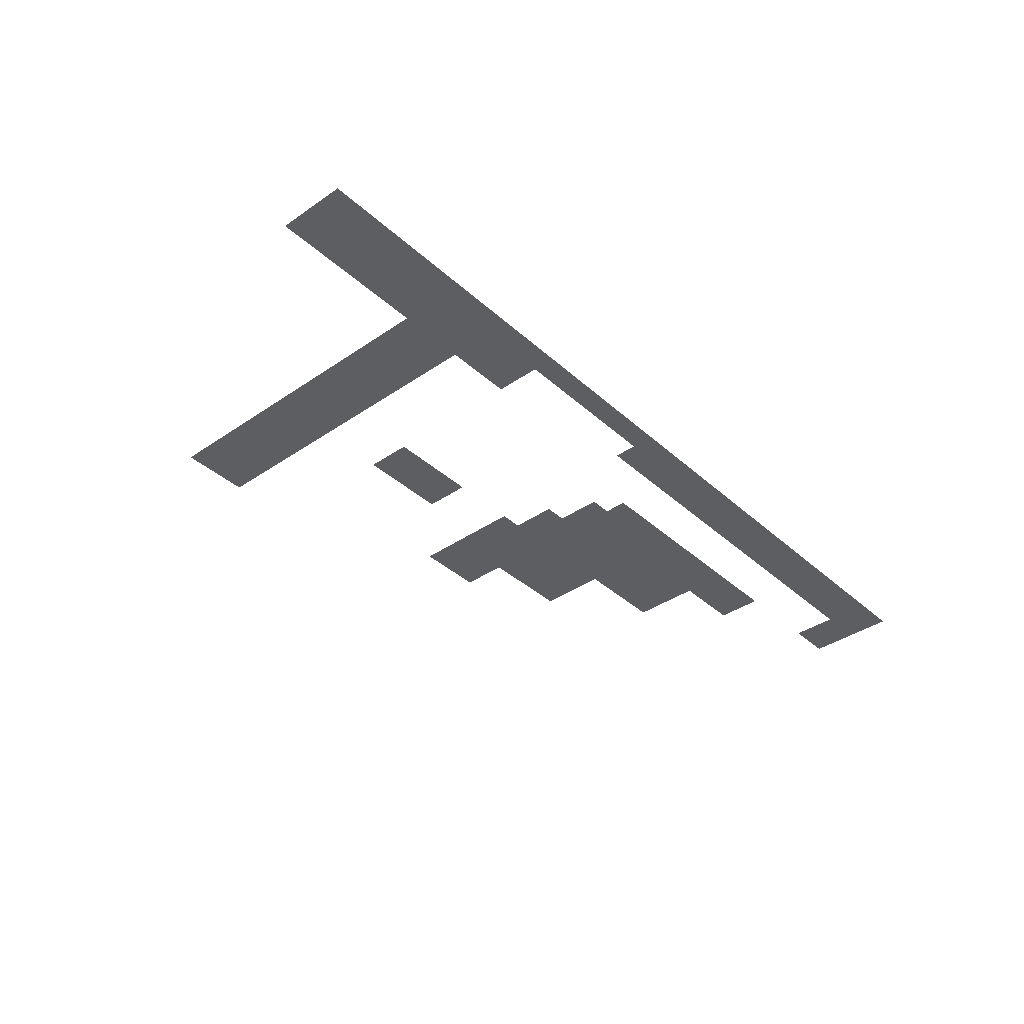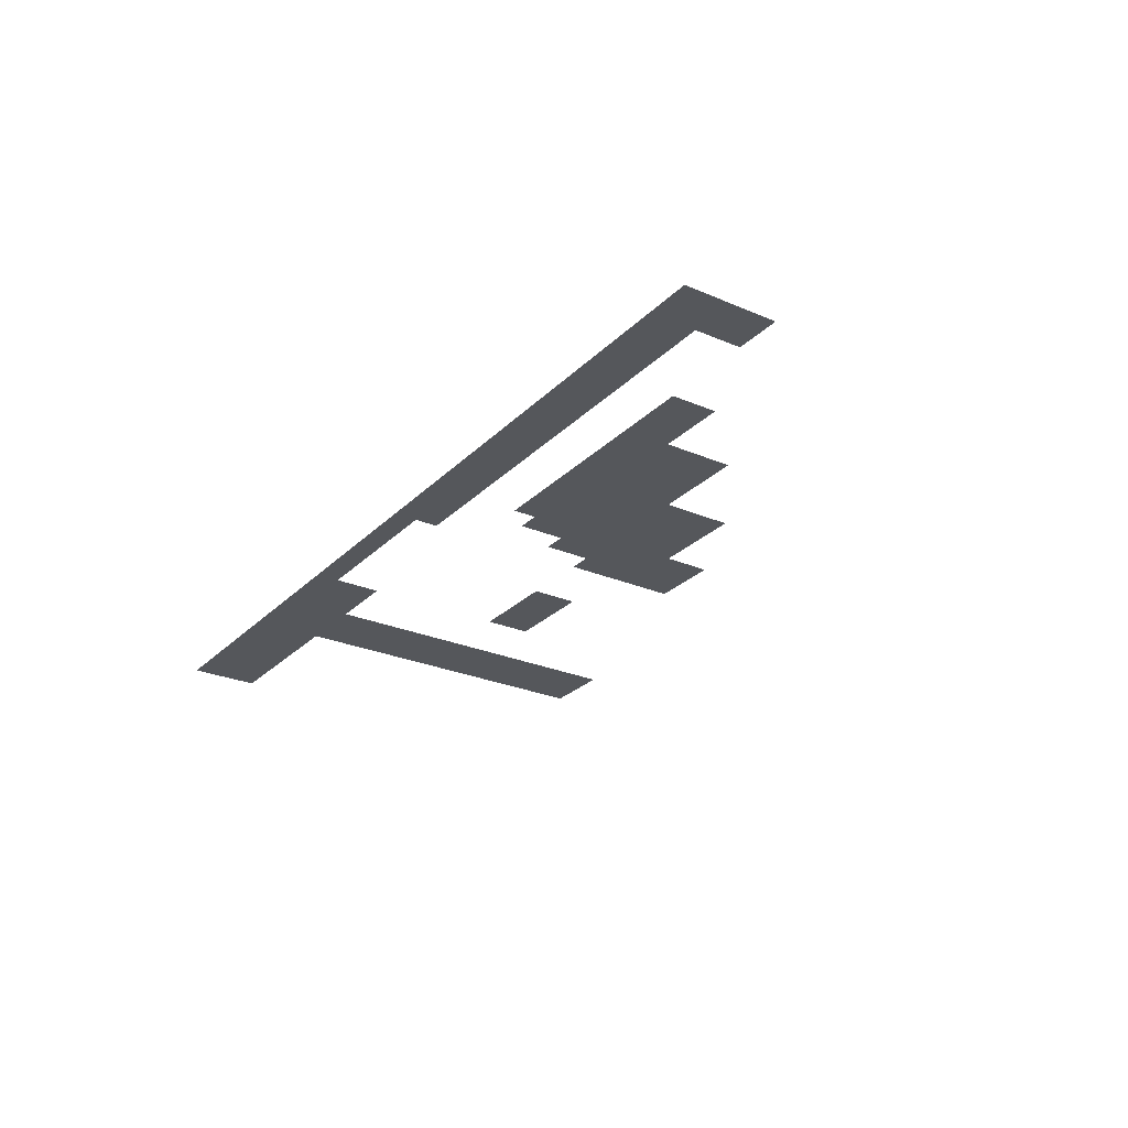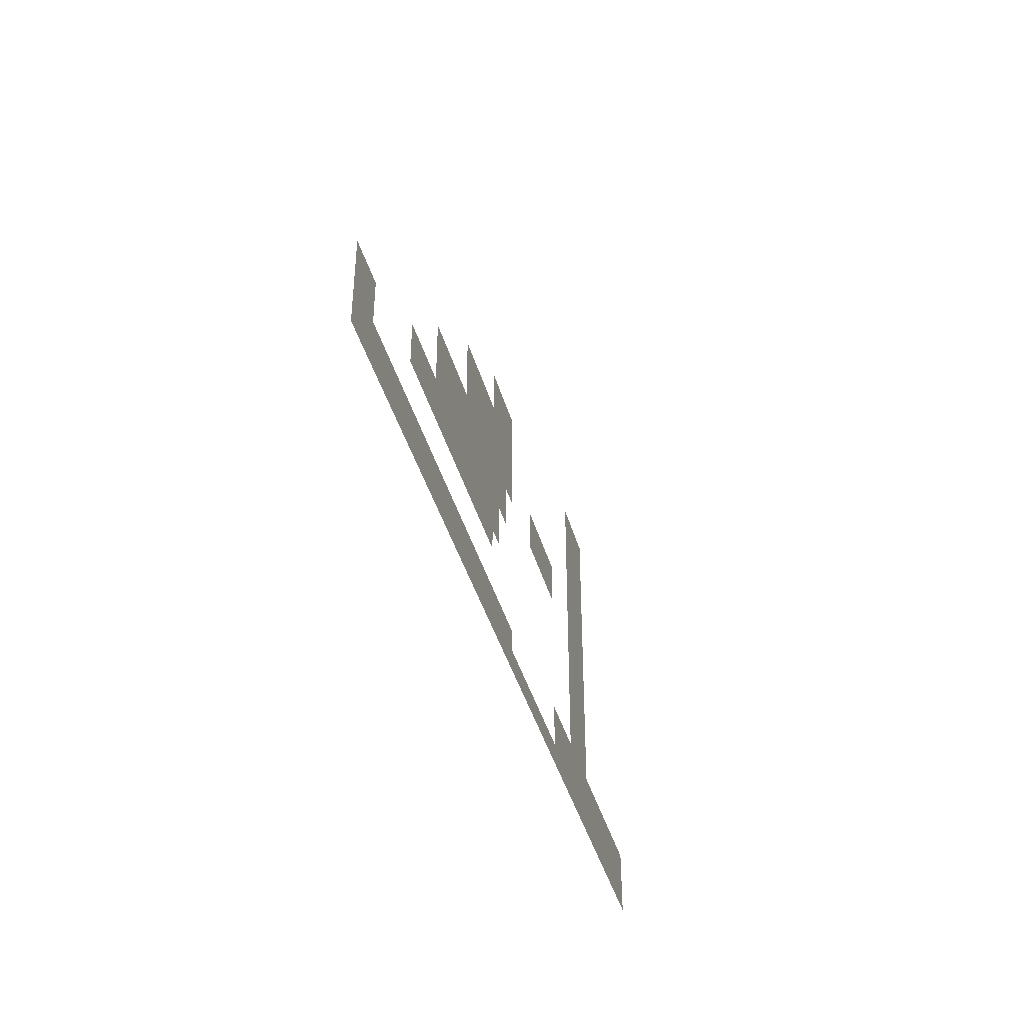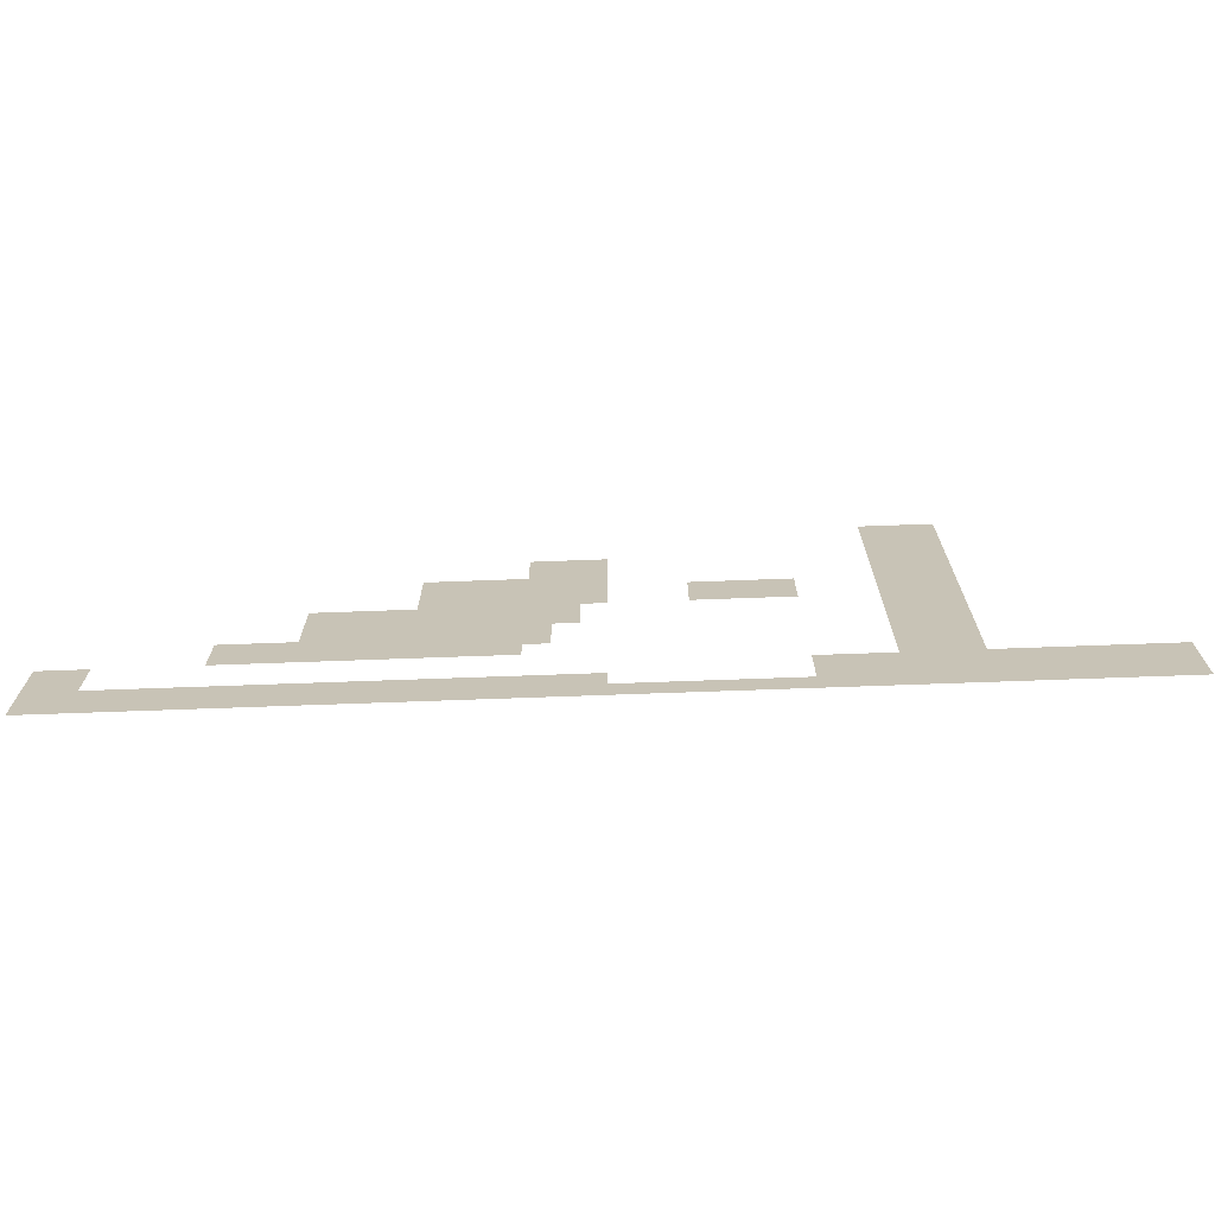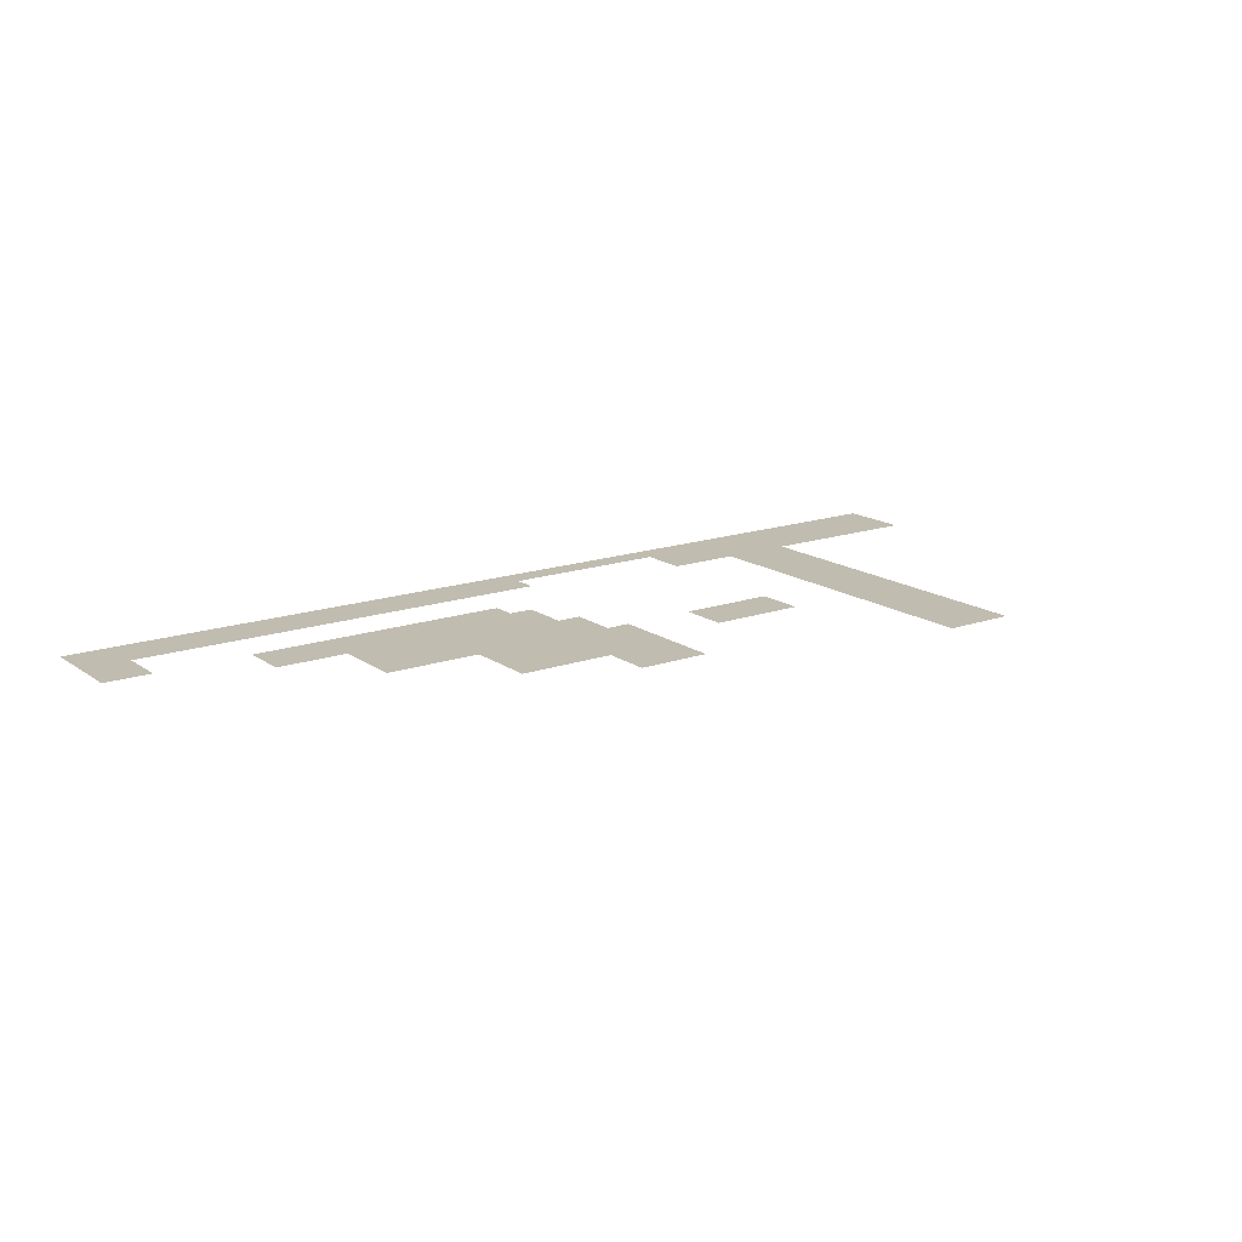
<metadata>
{"format":"obj","ext":"obj","renderer":"f3d","projection":"perspective","resolution":1024,"background":"white","views":[{"elev":-37.8,"azim":-48.7,"up":"+Z"},{"elev":-26.4,"azim":56.1,"up":"+Z"},{"elev":-41.2,"azim":105.4,"up":"+Y"},{"elev":-70.1,"azim":-177.9,"up":"+Y"},{"elev":16.3,"azim":144.2,"up":"+Z"}]}
</metadata>
<code>
v -9.6 -1.28 0
v -9.92 -1.28 0
v -9.92 -0.96 0
v -9.6 -0.96 0
v -10.24 -1.28 0
v -10.24 -0.96 0
v -10.56 -1.28 0
v -10.56 -0.96 0
v -9.6 -1.6 0
v -9.92 -1.6 0
v -10.24 -1.6 0
v -10.56 -1.6 0
v -9.6 -1.92 0
v -9.92 -1.92 0
v -10.24 -1.92 0
v -10.56 -1.92 0
v -5.44 -2.24 0
v -5.76 -2.24 0
v -5.76 -1.92 0
v -5.44 -1.92 0
v -6.08 -2.24 0
v -6.08 -1.92 0
v -6.4 -2.24 0
v -6.4 -1.92 0
v -9.6 -2.24 0
v -9.92 -2.24 0
v -10.24 -2.24 0
v -10.56 -2.24 0
v -5.44 -2.56 0
v -5.76 -2.56 0
v -6.08 -2.56 0
v -6.4 -2.56 0
v -9.6 -2.56 0
v -9.92 -2.56 0
v -10.24 -2.56 0
v -10.56 -2.56 0
v -4.16 -2.88 0
v -4.48 -2.88 0
v -4.48 -2.56 0
v -4.16 -2.56 0
v -4.8 -2.88 0
v -4.8 -2.56 0
v -5.12 -2.88 0
v -5.12 -2.56 0
v -5.44 -2.88 0
v -5.76 -2.88 0
v -6.08 -2.88 0
v -6.4 -2.88 0
v -9.6 -2.88 0
v -9.92 -2.88 0
v -10.24 -2.88 0
v -10.56 -2.88 0
v -4.16 -3.2 0
v -4.48 -3.2 0
v -4.8 -3.2 0
v -5.12 -3.2 0
v -5.44 -3.2 0
v -5.76 -3.2 0
v -6.08 -3.2 0
v -6.4 -3.2 0
v -7.36 -3.2 0
v -7.68 -3.2 0
v -7.68 -2.88 0
v -7.36 -2.88 0
v -8 -3.2 0
v -8 -2.88 0
v -8.32 -3.2 0
v -8.32 -2.88 0
v -8.64 -3.2 0
v -8.64 -2.88 0
v -9.6 -3.2 0
v -9.92 -3.2 0
v -10.24 -3.2 0
v -10.56 -3.2 0
v -4.16 -3.52 0
v -4.48 -3.52 0
v -4.8 -3.52 0
v -5.12 -3.52 0
v -5.44 -3.52 0
v -5.76 -3.52 0
v -6.08 -3.52 0
v -6.4 -3.52 0
v -7.36 -3.52 0
v -7.68 -3.52 0
v -8 -3.52 0
v -8.32 -3.52 0
v -8.64 -3.52 0
v -9.6 -3.52 0
v -9.92 -3.52 0
v -10.24 -3.52 0
v -10.56 -3.52 0
v -2.88 -3.84 0
v -3.2 -3.84 0
v -3.2 -3.52 0
v -2.88 -3.52 0
v -3.52 -3.84 0
v -3.52 -3.52 0
v -3.84 -3.84 0
v -3.84 -3.52 0
v -4.16 -3.84 0
v -4.48 -3.84 0
v -4.8 -3.84 0
v -5.12 -3.84 0
v -5.44 -3.84 0
v -5.76 -3.84 0
v -6.08 -3.84 0
v -9.6 -3.84 0
v -9.92 -3.84 0
v -10.24 -3.84 0
v -10.56 -3.84 0
v -2.88 -4.16 0
v -3.2 -4.16 0
v -3.52 -4.16 0
v -3.84 -4.16 0
v -4.16 -4.16 0
v -4.48 -4.16 0
v -4.8 -4.16 0
v -5.12 -4.16 0
v -5.44 -4.16 0
v -5.76 -4.16 0
v -6.08 -4.16 0
v -9.6 -4.16 0
v -9.92 -4.16 0
v -10.24 -4.16 0
v -10.56 -4.16 0
v -2.88 -4.48 0
v -3.2 -4.48 0
v -3.52 -4.48 0
v -3.84 -4.48 0
v -4.16 -4.48 0
v -4.48 -4.48 0
v -4.8 -4.48 0
v -5.12 -4.48 0
v -5.44 -4.48 0
v -5.76 -4.48 0
v -9.6 -4.48 0
v -9.92 -4.48 0
v -10.24 -4.48 0
v -10.56 -4.48 0
v -1.92 -4.8 0
v -2.24 -4.8 0
v -2.24 -4.48 0
v -1.92 -4.48 0
v -2.56 -4.8 0
v -2.56 -4.48 0
v -2.88 -4.8 0
v -3.2 -4.8 0
v -3.52 -4.8 0
v -3.84 -4.8 0
v -4.16 -4.8 0
v -4.48 -4.8 0
v -4.8 -4.8 0
v -5.12 -4.8 0
v -5.44 -4.8 0
v -5.76 -4.8 0
v -9.6 -4.8 0
v -9.92 -4.8 0
v -10.24 -4.8 0
v -10.56 -4.8 0
v -1.92 -5.12 0
v -2.24 -5.12 0
v -2.56 -5.12 0
v -2.88 -5.12 0
v -3.2 -5.12 0
v -3.52 -5.12 0
v -3.84 -5.12 0
v -4.16 -5.12 0
v -4.48 -5.12 0
v -4.8 -5.12 0
v -5.12 -5.12 0
v -5.44 -5.12 0
v -9.6 -5.12 0
v -9.92 -5.12 0
v -10.24 -5.12 0
v -10.56 -5.12 0
v 0 -5.44 0
v -0.32 -5.44 0
v -0.32 -5.12 0
v 0 -5.12 0
v -0.64 -5.44 0
v -0.64 -5.12 0
v -9.6 -5.44 0
v -9.92 -5.44 0
v -10.24 -5.44 0
v -10.56 -5.44 0
v 0 -5.76 0
v -0.32 -5.76 0
v -0.64 -5.76 0
v -8.64 -5.76 0
v -8.96 -5.76 0
v -8.96 -5.44 0
v -8.64 -5.44 0
v -9.28 -5.76 0
v -9.28 -5.44 0
v -9.6 -5.76 0
v -9.92 -5.76 0
v -10.24 -5.76 0
v -10.56 -5.76 0
v -10.88 -5.76 0
v -10.88 -5.44 0
v -11.2 -5.76 0
v -11.2 -5.44 0
v -11.52 -5.76 0
v -11.52 -5.44 0
v -11.84 -5.76 0
v -11.84 -5.44 0
v -12.16 -5.76 0
v -12.16 -5.44 0
v -12.48 -5.76 0
v -12.48 -5.44 0
v -12.8 -5.76 0
v -12.8 -5.44 0
v 0 -6.08 0
v -0.32 -6.08 0
v -0.64 -6.08 0
v -0.96 -6.08 0
v -0.96 -5.76 0
v -1.28 -6.08 0
v -1.28 -5.76 0
v -1.6 -6.08 0
v -1.6 -5.76 0
v -1.92 -6.08 0
v -1.92 -5.76 0
v -2.24 -6.08 0
v -2.24 -5.76 0
v -2.56 -6.08 0
v -2.56 -5.76 0
v -2.88 -6.08 0
v -2.88 -5.76 0
v -3.2 -6.08 0
v -3.2 -5.76 0
v -3.52 -6.08 0
v -3.52 -5.76 0
v -3.84 -6.08 0
v -3.84 -5.76 0
v -4.16 -6.08 0
v -4.16 -5.76 0
v -4.48 -6.08 0
v -4.48 -5.76 0
v -4.8 -6.08 0
v -4.8 -5.76 0
v -5.12 -6.08 0
v -5.12 -5.76 0
v -5.44 -6.08 0
v -5.44 -5.76 0
v -5.76 -6.08 0
v -5.76 -5.76 0
v -6.08 -6.08 0
v -6.08 -5.76 0
v -6.4 -6.08 0
v -6.4 -5.76 0
v -8.64 -6.08 0
v -8.96 -6.08 0
v -9.28 -6.08 0
v -9.6 -6.08 0
v -9.92 -6.08 0
v -10.24 -6.08 0
v -10.56 -6.08 0
v -10.88 -6.08 0
v -11.2 -6.08 0
v -11.52 -6.08 0
v -11.84 -6.08 0
v -12.16 -6.08 0
v -12.48 -6.08 0
v -12.8 -6.08 0
v 0 -6.4 0
v -0.32 -6.4 0
v -0.64 -6.4 0
v -0.96 -6.4 0
v -1.28 -6.4 0
v -1.6 -6.4 0
v -1.92 -6.4 0
v -2.24 -6.4 0
v -2.56 -6.4 0
v -2.88 -6.4 0
v -3.2 -6.4 0
v -3.52 -6.4 0
v -3.84 -6.4 0
v -4.16 -6.4 0
v -4.48 -6.4 0
v -4.8 -6.4 0
v -5.12 -6.4 0
v -5.44 -6.4 0
v -5.76 -6.4 0
v -6.08 -6.4 0
v -6.4 -6.4 0
v -6.72 -6.4 0
v -6.72 -6.08 0
v -7.04 -6.4 0
v -7.04 -6.08 0
v -7.36 -6.4 0
v -7.36 -6.08 0
v -7.68 -6.4 0
v -7.68 -6.08 0
v -8 -6.4 0
v -8 -6.08 0
v -8.32 -6.4 0
v -8.32 -6.08 0
v -8.64 -6.4 0
v -8.96 -6.4 0
v -9.28 -6.4 0
v -9.6 -6.4 0
v -9.92 -6.4 0
v -10.24 -6.4 0
v -10.56 -6.4 0
v -10.88 -6.4 0
v -11.2 -6.4 0
v -11.52 -6.4 0
v -11.84 -6.4 0
v -12.16 -6.4 0
v -12.48 -6.4 0
v -12.8 -6.4 0
g mesh_0001
f 1 2 3 4
f 2 5 6 3
f 5 7 8 6
f 9 10 2 1
f 10 11 5 2
f 11 12 7 5
f 13 14 10 9
f 14 15 11 10
f 15 16 12 11
f 17 18 19 20
f 18 21 22 19
f 21 23 24 22
f 25 26 14 13
f 26 27 15 14
f 27 28 16 15
f 29 30 18 17
f 30 31 21 18
f 31 32 23 21
f 33 34 26 25
f 34 35 27 26
f 35 36 28 27
f 37 38 39 40
f 38 41 42 39
f 41 43 44 42
f 43 45 29 44
f 45 46 30 29
f 46 47 31 30
f 47 48 32 31
f 49 50 34 33
f 50 51 35 34
f 51 52 36 35
f 53 54 38 37
f 54 55 41 38
f 55 56 43 41
f 56 57 45 43
f 57 58 46 45
f 58 59 47 46
f 59 60 48 47
f 61 62 63 64
f 62 65 66 63
f 65 67 68 66
f 67 69 70 68
f 71 72 50 49
f 72 73 51 50
f 73 74 52 51
f 75 76 54 53
f 76 77 55 54
f 77 78 56 55
f 78 79 57 56
f 79 80 58 57
f 80 81 59 58
f 81 82 60 59
f 83 84 62 61
f 84 85 65 62
f 85 86 67 65
f 86 87 69 67
f 88 89 72 71
f 89 90 73 72
f 90 91 74 73
f 92 93 94 95
f 93 96 97 94
f 96 98 99 97
f 98 100 75 99
f 100 101 76 75
f 101 102 77 76
f 102 103 78 77
f 103 104 79 78
f 104 105 80 79
f 105 106 81 80
f 107 108 89 88
f 108 109 90 89
f 109 110 91 90
f 111 112 93 92
f 112 113 96 93
f 113 114 98 96
f 114 115 100 98
f 115 116 101 100
f 116 117 102 101
f 117 118 103 102
f 118 119 104 103
f 119 120 105 104
f 120 121 106 105
f 122 123 108 107
f 123 124 109 108
f 124 125 110 109
f 126 127 112 111
f 127 128 113 112
f 128 129 114 113
f 129 130 115 114
f 130 131 116 115
f 131 132 117 116
f 132 133 118 117
f 133 134 119 118
f 134 135 120 119
f 136 137 123 122
f 137 138 124 123
f 138 139 125 124
f 140 141 142 143
f 141 144 145 142
f 144 146 126 145
f 146 147 127 126
f 147 148 128 127
f 148 149 129 128
f 149 150 130 129
f 150 151 131 130
f 151 152 132 131
f 152 153 133 132
f 153 154 134 133
f 154 155 135 134
f 156 157 137 136
f 157 158 138 137
f 158 159 139 138
f 160 161 141 140
f 161 162 144 141
f 162 163 146 144
f 163 164 147 146
f 164 165 148 147
f 165 166 149 148
f 166 167 150 149
f 167 168 151 150
f 168 169 152 151
f 169 170 153 152
f 170 171 154 153
f 172 173 157 156
f 173 174 158 157
f 174 175 159 158
f 176 177 178 179
f 177 180 181 178
f 182 183 173 172
f 183 184 174 173
f 184 185 175 174
f 186 187 177 176
f 187 188 180 177
f 189 190 191 192
f 190 193 194 191
f 193 195 182 194
f 195 196 183 182
f 196 197 184 183
f 197 198 185 184
f 198 199 200 185
f 199 201 202 200
f 201 203 204 202
f 203 205 206 204
f 205 207 208 206
f 207 209 210 208
f 209 211 212 210
f 213 214 187 186
f 214 215 188 187
f 215 216 217 188
f 216 218 219 217
f 218 220 221 219
f 220 222 223 221
f 222 224 225 223
f 224 226 227 225
f 226 228 229 227
f 228 230 231 229
f 230 232 233 231
f 232 234 235 233
f 234 236 237 235
f 236 238 239 237
f 238 240 241 239
f 240 242 243 241
f 242 244 245 243
f 244 246 247 245
f 246 248 249 247
f 248 250 251 249
f 252 253 190 189
f 253 254 193 190
f 254 255 195 193
f 255 256 196 195
f 256 257 197 196
f 257 258 198 197
f 258 259 199 198
f 259 260 201 199
f 260 261 203 201
f 261 262 205 203
f 262 263 207 205
f 263 264 209 207
f 264 265 211 209
f 266 267 214 213
f 267 268 215 214
f 268 269 216 215
f 269 270 218 216
f 270 271 220 218
f 271 272 222 220
f 272 273 224 222
f 273 274 226 224
f 274 275 228 226
f 275 276 230 228
f 276 277 232 230
f 277 278 234 232
f 278 279 236 234
f 279 280 238 236
f 280 281 240 238
f 281 282 242 240
f 282 283 244 242
f 283 284 246 244
f 284 285 248 246
f 285 286 250 248
f 286 287 288 250
f 287 289 290 288
f 289 291 292 290
f 291 293 294 292
f 293 295 296 294
f 295 297 298 296
f 297 299 252 298
f 299 300 253 252
f 300 301 254 253
f 301 302 255 254
f 302 303 256 255
f 303 304 257 256
f 304 305 258 257
f 305 306 259 258
f 306 307 260 259
f 307 308 261 260
f 308 309 262 261
f 309 310 263 262
f 310 311 264 263
f 311 312 265 264
g mesh_0002
f 15 16 12 11
f 25 26 14 13
f 27 28 16 15
f 31 32 23 21
f 33 34 26 25
f 46 47 31 30
f 47 48 32 31
f 49 50 34 33
f 50 51 35 34
f 57 58 46 45
f 58 59 47 46
f 72 73 51 50
f 78 79 57 56
f 79 80 58 57
f 89 90 73 72
f 102 103 78 77
f 103 104 79 78
f 108 109 90 89
f 117 118 103 102
f 122 123 108 107
f 123 124 109 108
f 124 125 110 109
f 131 132 117 116
f 132 133 118 117
f 136 137 123 122
f 137 138 124 123
f 138 139 125 124
f 150 151 131 130
f 151 152 132 131
f 157 158 138 137
f 167 168 151 150
f 173 174 158 157
f 183 184 174 173
f 196 197 184 183
f 197 198 185 184
f 238 240 241 239
f 257 258 198 197
f 258 259 199 198
f 262 263 207 205
f 273 274 226 224
f 280 281 240 238
f 305 306 259 258
f 309 310 263 262

</code>
